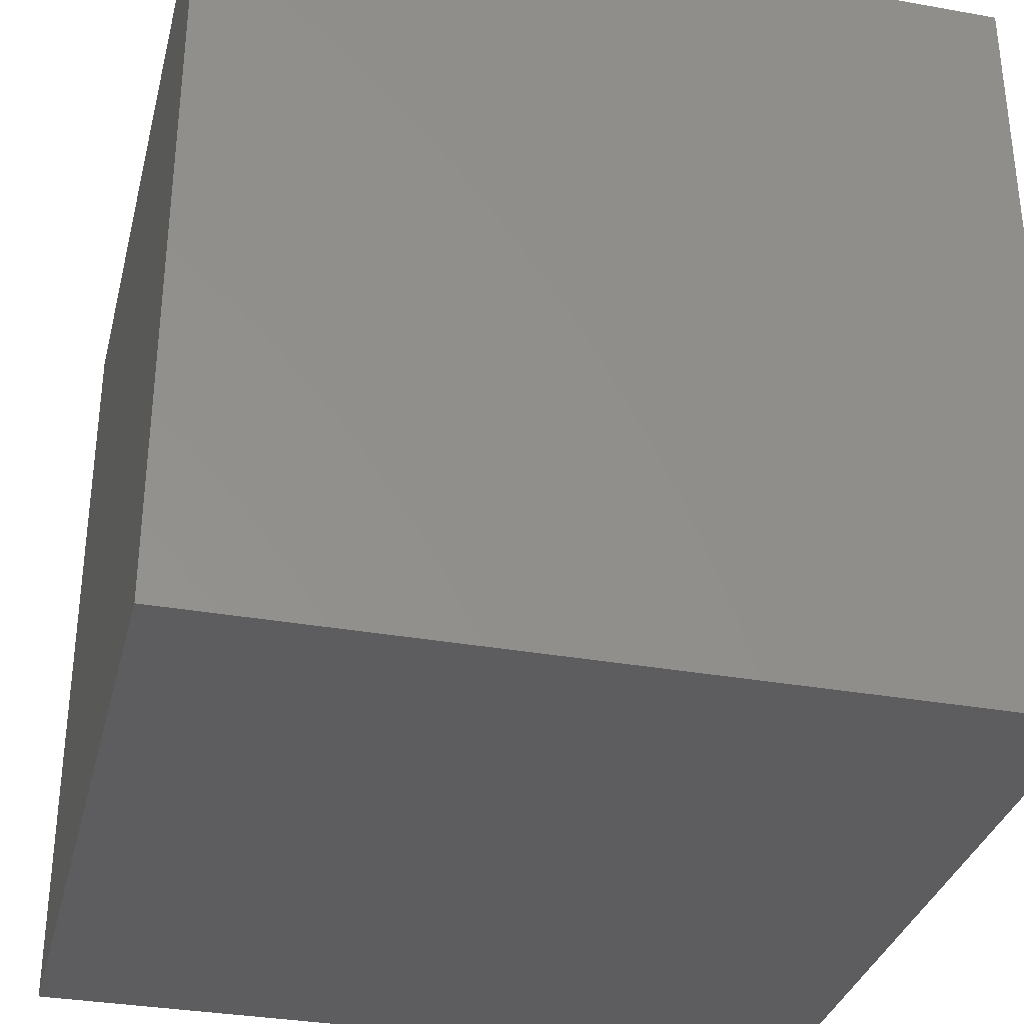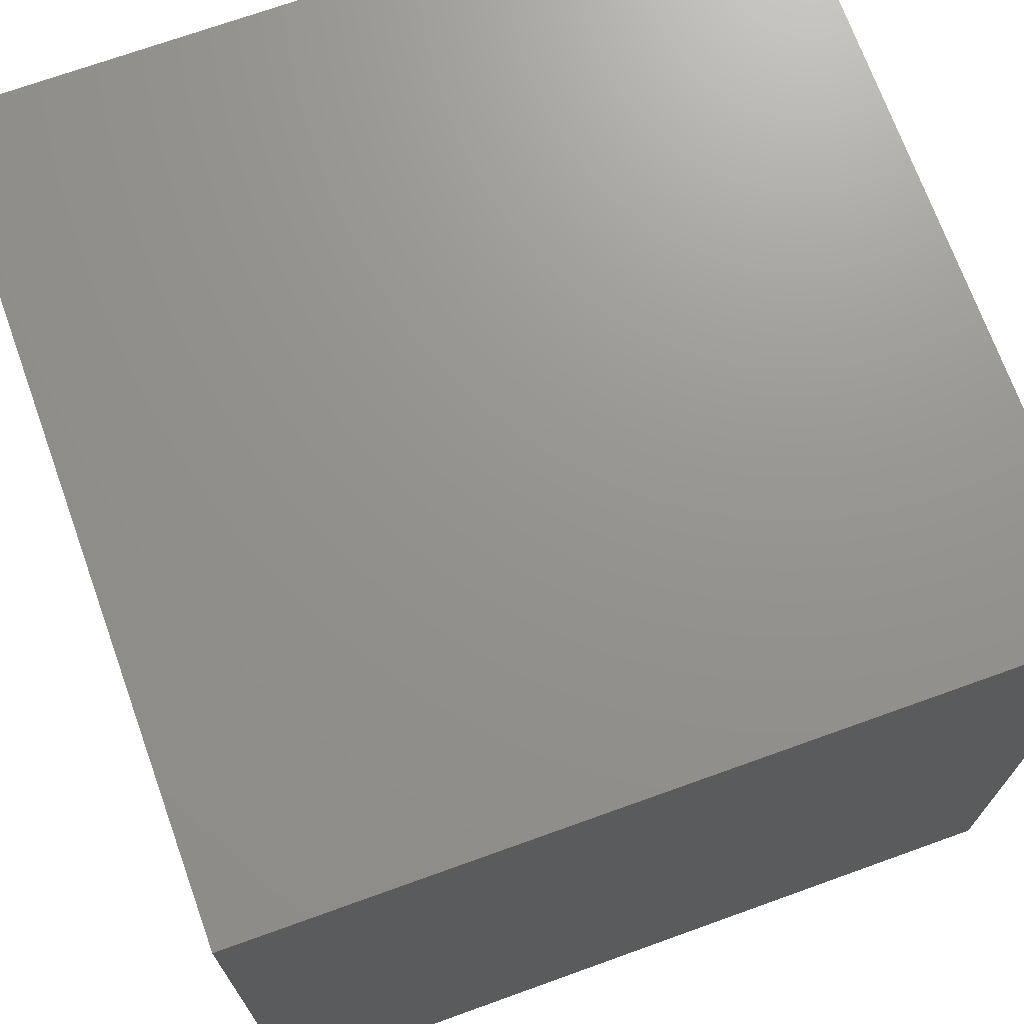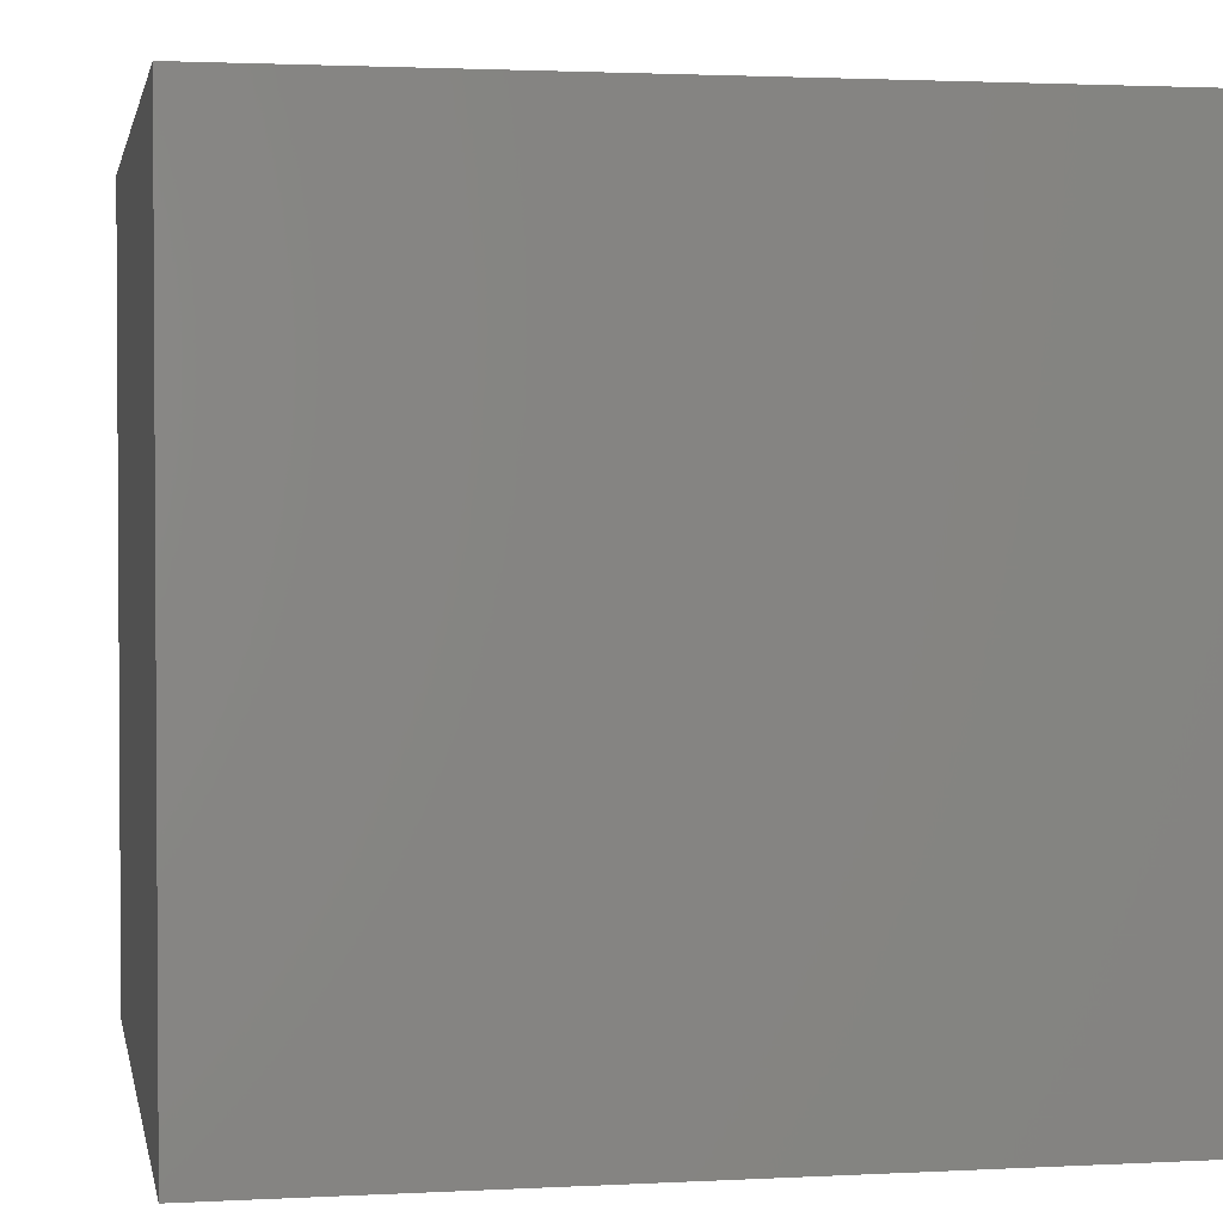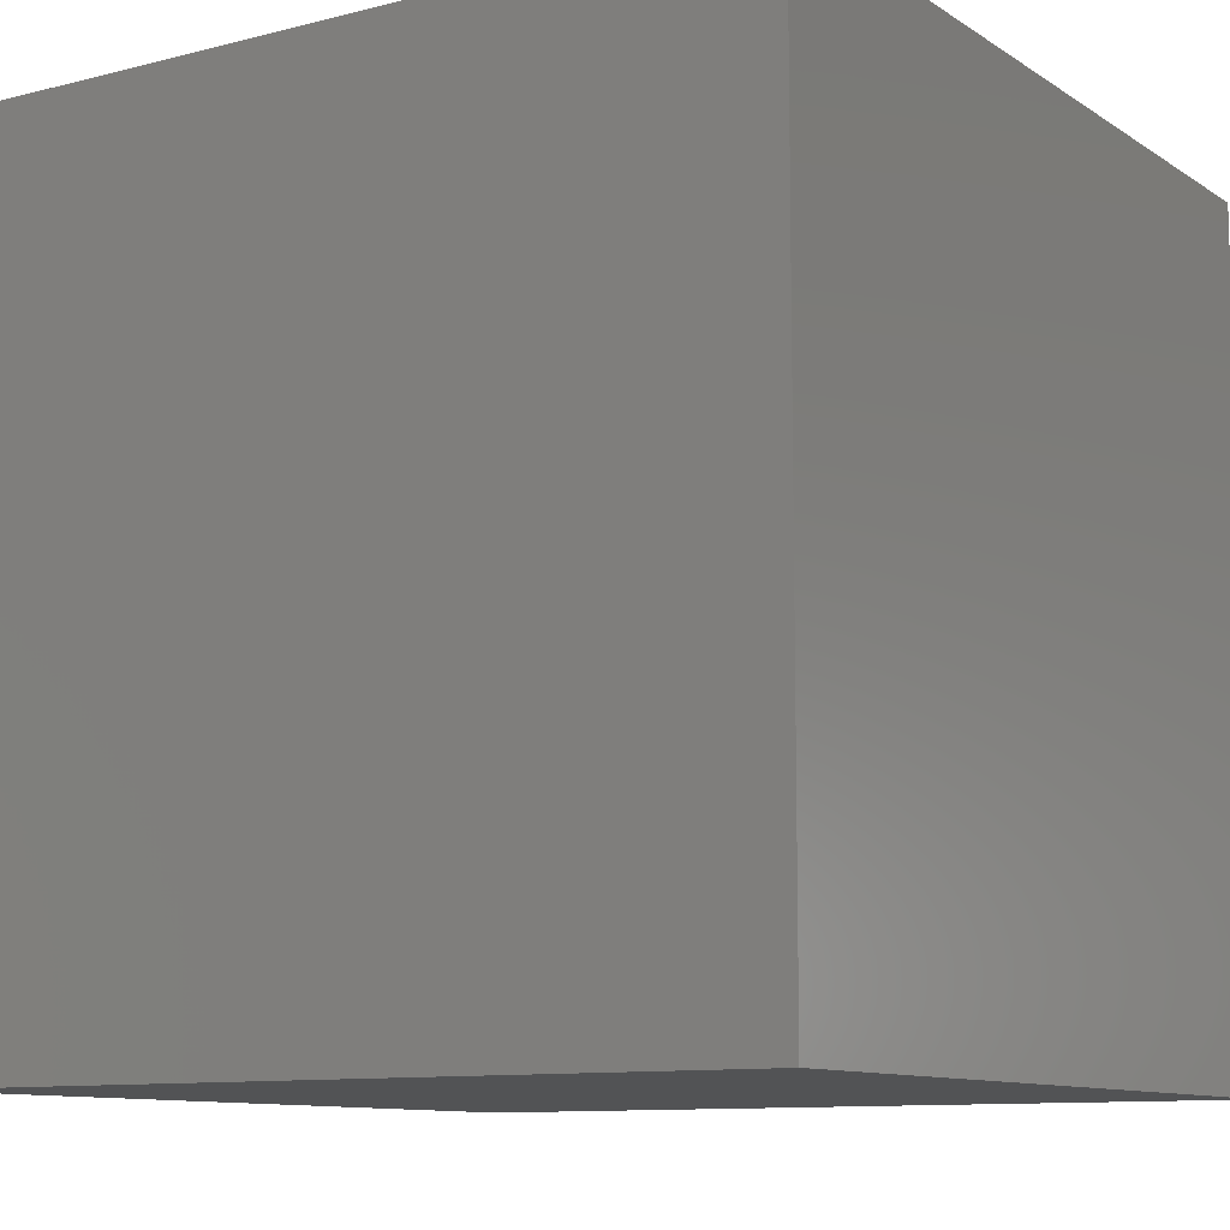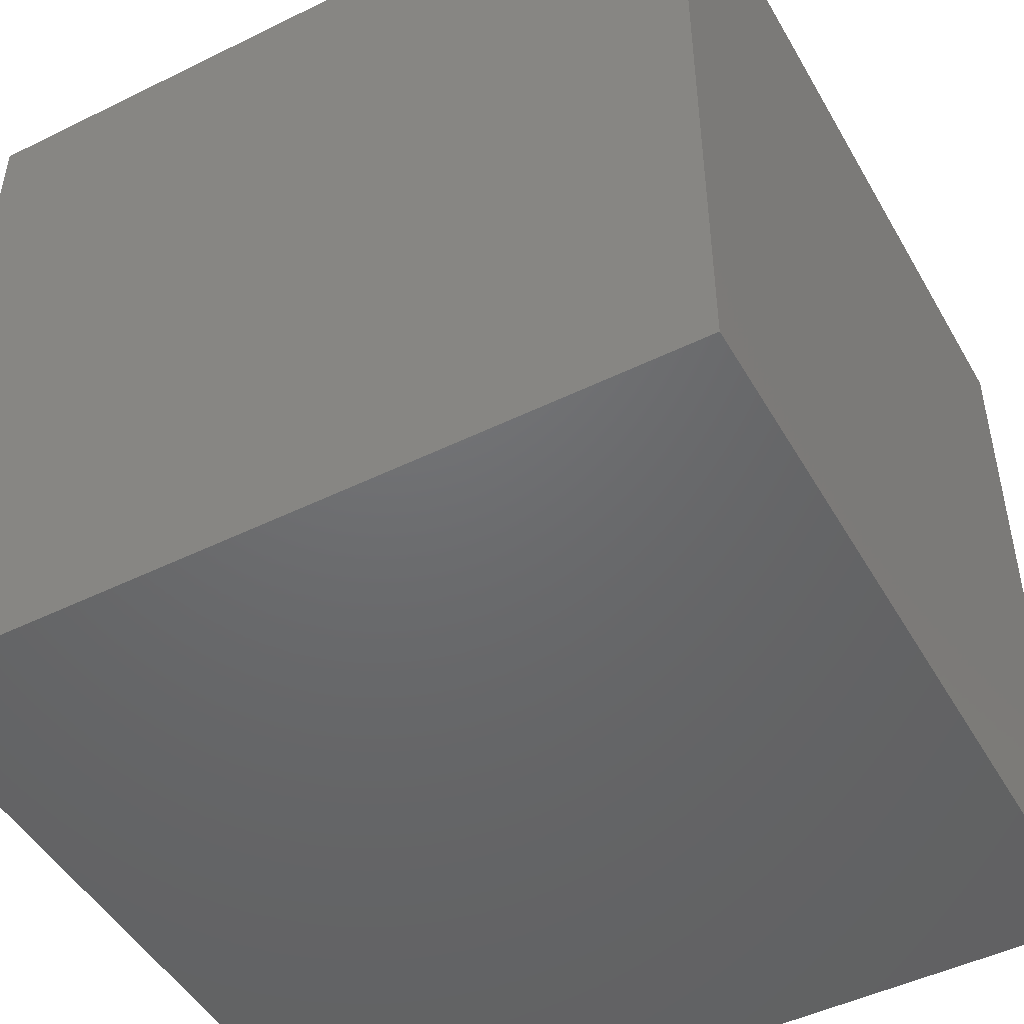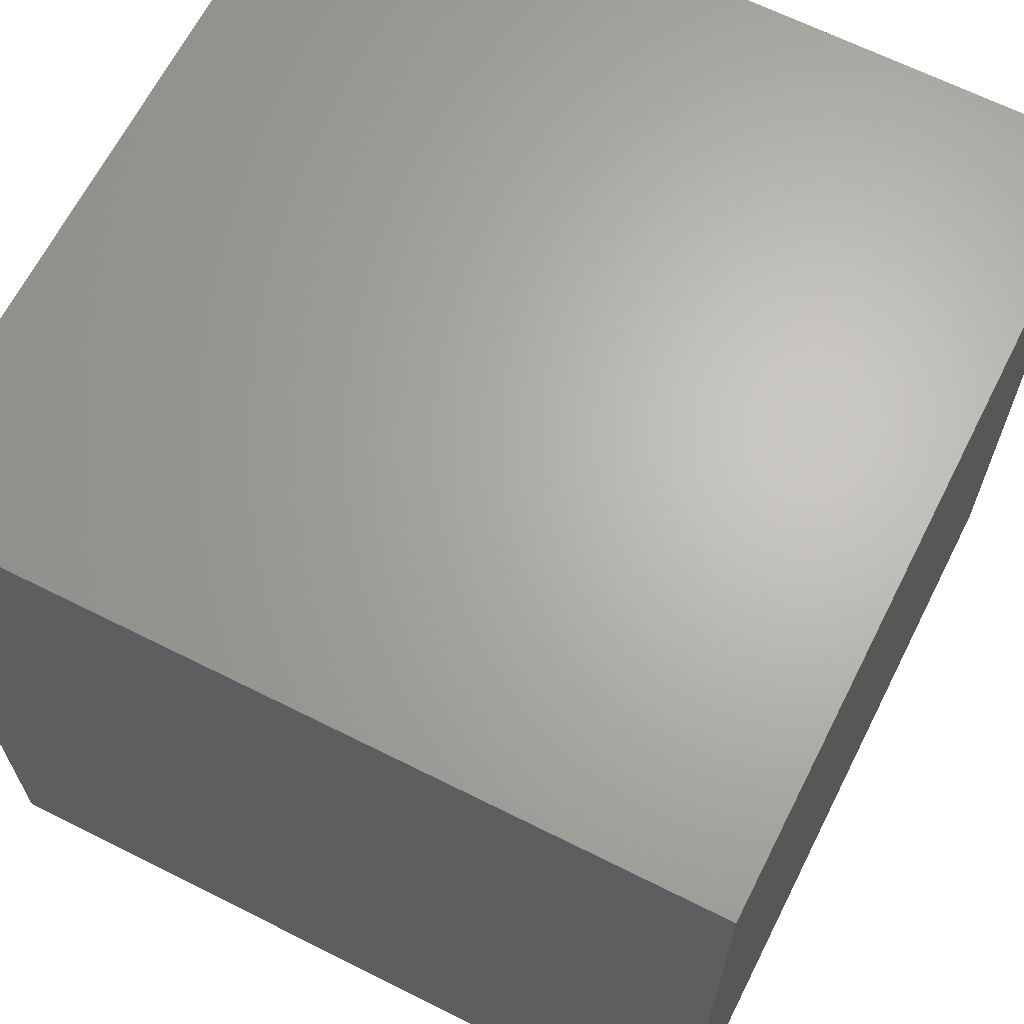
<metadata>
{"format":"stl","ext":"stl","renderer":"f3d","projection":"perspective","resolution":1024,"background":"white","views":[{"elev":-33.1,"azim":-103.8,"up":"+Y"},{"elev":71.1,"azim":160.2,"up":"+Z"},{"elev":2.1,"azim":-100.7,"up":"+Y"},{"elev":-10.4,"azim":-147.2,"up":"+Y"},{"elev":-48.1,"azim":-61.2,"up":"+Z"},{"elev":65.6,"azim":116.8,"up":"+Z"}]}
</metadata>
<code>
# stl→obj: 8 verts, 12 faces
v 4 -10 2
v 3 -10 2
v 4 -11 2
v 3 -11 2
v 4 -11 1
v 3 -11 1
v 4 -10 1
v 3 -10 1
f 1 2 3
f 3 2 4
f 5 6 7
f 7 6 8
f 4 6 3
f 3 6 5
f 2 8 4
f 4 8 6
f 1 7 2
f 2 7 8
f 3 5 1
f 1 5 7

</code>
